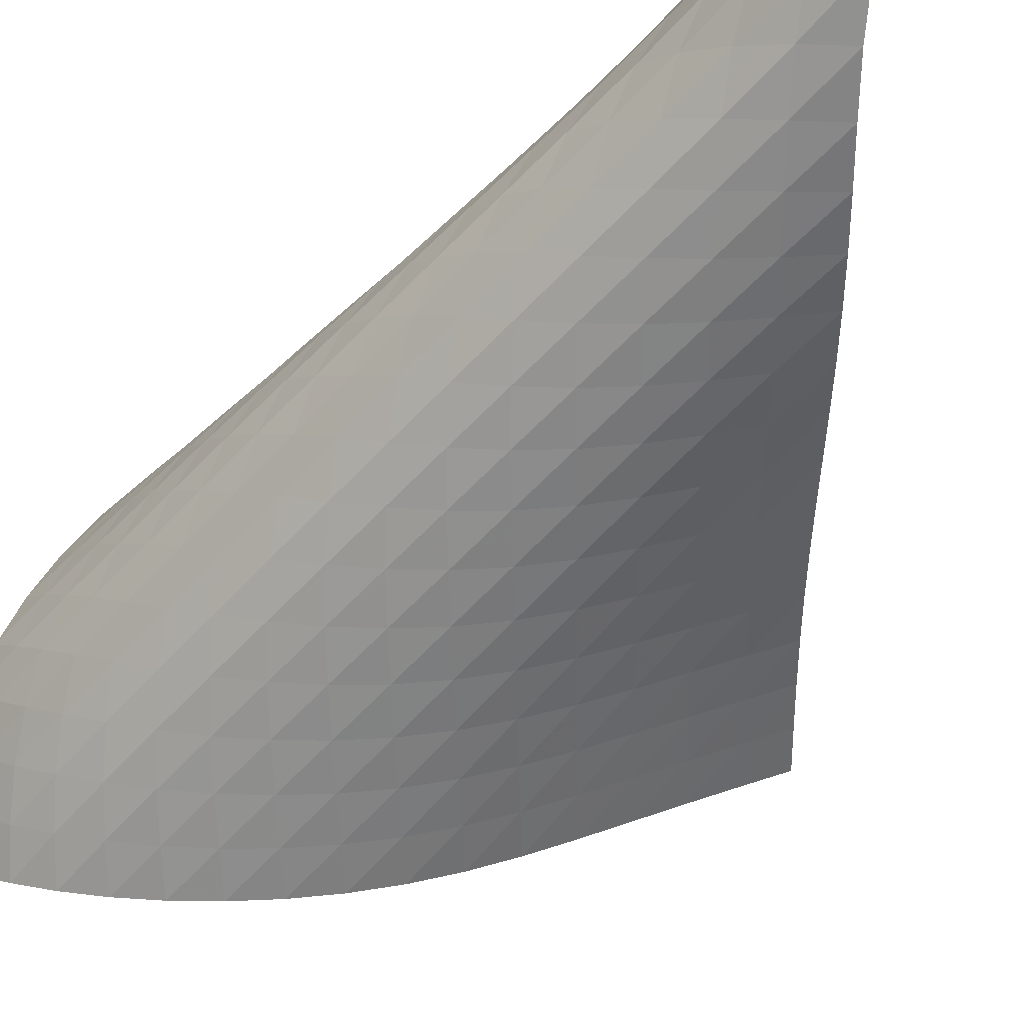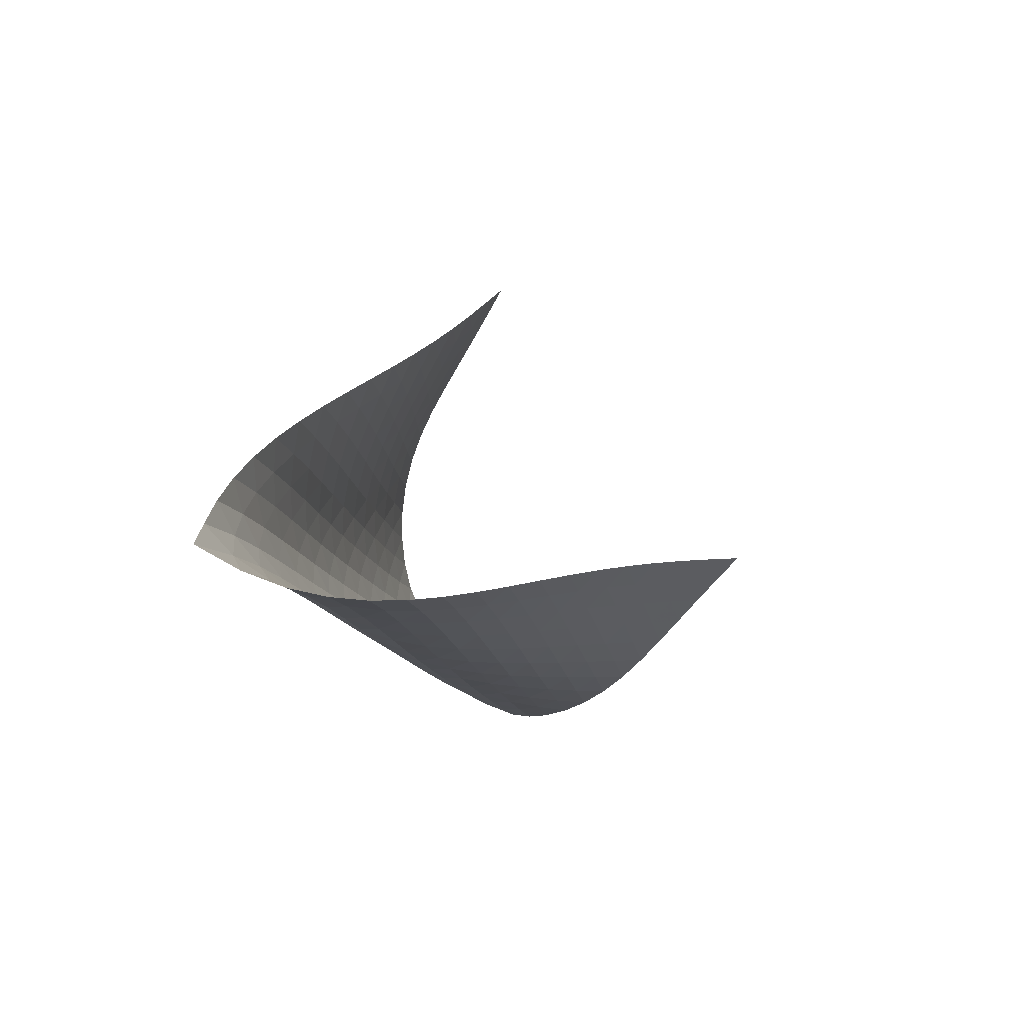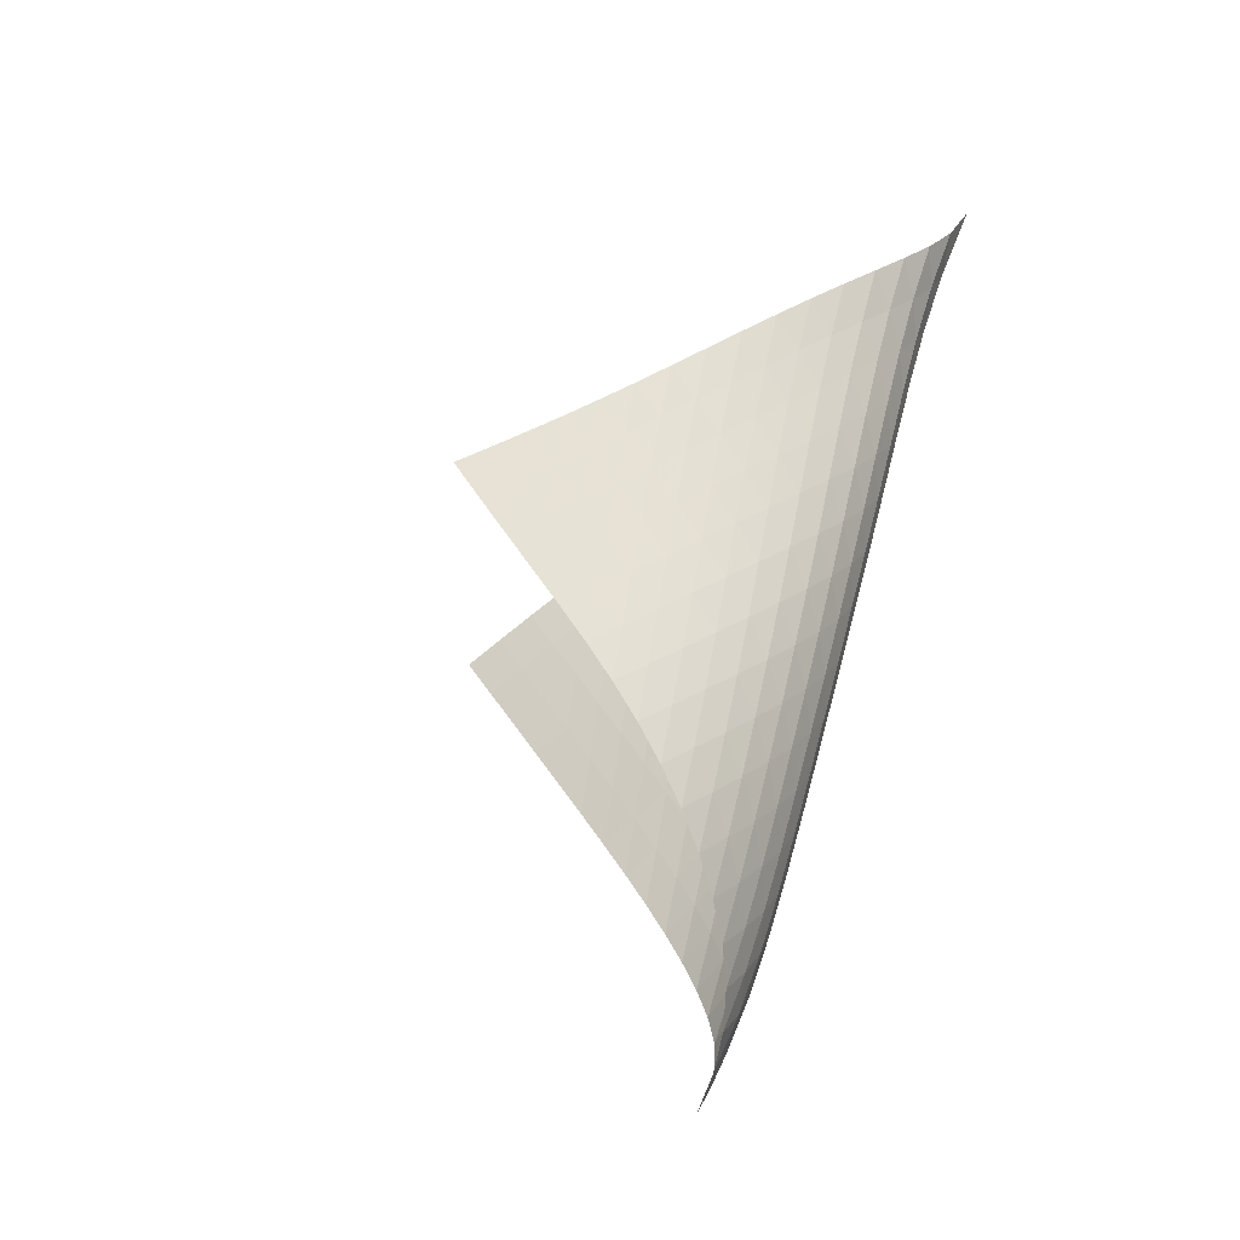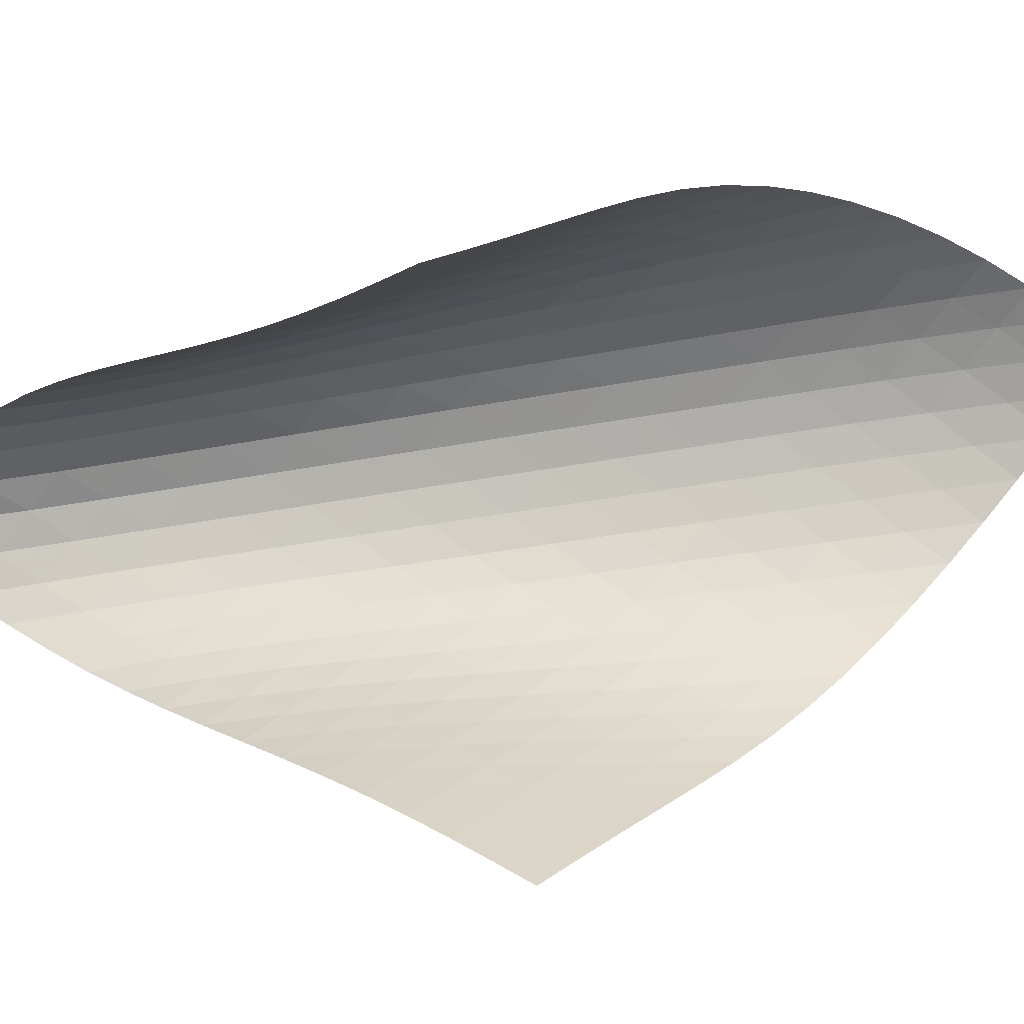
<metadata>
{"format":"obj","ext":"obj","renderer":"f3d","projection":"perspective","resolution":1024,"background":"white","views":[{"elev":-70.4,"azim":127.1,"up":"+Z"},{"elev":68.0,"azim":-173.0,"up":"+Y"},{"elev":-25.6,"azim":43.6,"up":"+Y"},{"elev":59.6,"azim":-104.4,"up":"+Z"}]}
</metadata>
<code>
v -6.516 -0.04102 6.516
v -10.7 -8.447 16.71
v -16.71 -8.447 10.7
v -10.63 -18.81 10.63
v -16.1 -7.992 10.42
v -15.48 -7.534 10.14
v -14.88 -7.072 9.837
v -14.28 -6.607 9.518
v -13.69 -6.137 9.179
v -13.11 -5.664 8.822
v -12.53 -5.188 8.454
v -11.94 -4.71 8.081
v -11.35 -4.228 7.713
v -10.74 -3.743 7.362
v -10.1 -3.249 7.041
v -9.435 -2.742 6.769
v -8.737 -2.209 6.566
v -8.01 -1.627 6.453
v -7.265 -0.9441 6.441
v -6.441 -0.9441 7.265
v -6.453 -1.627 8.01
v -6.566 -2.209 8.737
v -6.769 -2.742 9.435
v -7.041 -3.249 10.1
v -7.362 -3.743 10.74
v -7.713 -4.228 11.35
v -8.081 -4.71 11.94
v -8.454 -5.188 12.53
v -8.822 -5.664 13.11
v -9.179 -6.137 13.69
v -9.518 -6.607 14.28
v -9.837 -7.072 14.88
v -10.14 -7.534 15.48
v -10.42 -7.992 16.1
v -10.4 -9.114 16.35
v -10.1 -9.782 16
v -9.787 -10.45 15.64
v -9.478 -11.12 15.29
v -9.185 -11.79 14.92
v -8.928 -12.47 14.54
v -8.729 -13.15 14.14
v -8.599 -13.83 13.71
v -8.545 -14.51 13.27
v -8.567 -15.19 12.82
v -8.67 -15.85 12.37
v -8.863 -16.5 11.93
v -9.157 -17.13 11.52
v -9.558 -17.73 11.16
v -10.06 -18.29 10.86
v -10.86 -18.29 10.06
v -11.16 -17.73 9.558
v -11.52 -17.13 9.157
v -11.93 -16.5 8.863
v -12.37 -15.85 8.67
v -12.82 -15.19 8.567
v -13.27 -14.51 8.545
v -13.71 -13.83 8.599
v -14.14 -13.15 8.729
v -14.54 -12.47 8.928
v -14.92 -11.79 9.185
v -15.29 -11.12 9.478
v -15.64 -10.45 9.787
v -16 -9.782 10.1
v -16.35 -9.114 10.4
v -6.95 -1.609 6.95
v -7.582 -2.26 6.782
v -8.264 -2.851 6.746
v -8.956 -3.396 6.828
v -9.634 -3.913 7.005
v -10.29 -4.411 7.252
v -10.92 -4.899 7.547
v -11.53 -5.381 7.874
v -12.13 -5.859 8.216
v -12.72 -6.334 8.563
v -13.31 -6.806 8.904
v -13.91 -7.275 9.234
v -14.51 -7.74 9.547
v -15.12 -8.202 9.843
v -15.74 -8.659 10.13
v -6.782 -2.26 7.582
v -7.252 -2.896 7.252
v -7.84 -3.496 7.049
v -8.493 -4.055 6.984
v -9.166 -4.581 7.041
v -9.835 -5.085 7.195
v -10.49 -5.575 7.419
v -11.12 -6.057 7.692
v -11.73 -6.534 7.995
v -12.34 -7.008 8.313
v -12.94 -7.478 8.634
v -13.54 -7.946 8.95
v -14.15 -8.41 9.254
v -14.76 -8.871 9.544
v -15.38 -9.328 9.823
v -6.746 -2.851 8.264
v -7.049 -3.496 7.84
v -7.497 -4.118 7.497
v -8.066 -4.7 7.276
v -8.705 -5.244 7.19
v -9.371 -5.759 7.224
v -10.04 -6.254 7.355
v -10.69 -6.737 7.555
v -11.32 -7.214 7.804
v -11.95 -7.685 8.082
v -12.56 -8.154 8.376
v -13.17 -8.619 8.672
v -13.79 -9.082 8.963
v -14.4 -9.541 9.244
v -15.02 -9.997 9.517
v -6.828 -3.396 8.956
v -6.984 -4.055 8.493
v -7.276 -4.7 8.066
v -7.718 -5.313 7.718
v -8.279 -5.885 7.487
v -8.911 -6.42 7.383
v -9.572 -6.928 7.395
v -10.24 -7.418 7.499
v -10.89 -7.896 7.673
v -11.54 -8.367 7.896
v -12.17 -8.833 8.149
v -12.79 -9.296 8.416
v -13.42 -9.756 8.687
v -14.04 -10.21 8.953
v -14.66 -10.67 9.215
v -7.005 -3.913 9.634
v -7.041 -4.581 9.166
v -7.19 -5.244 8.705
v -7.487 -5.885 8.279
v -7.932 -6.49 7.932
v -8.489 -7.056 7.694
v -9.116 -7.586 7.575
v -9.773 -8.09 7.564
v -10.44 -8.576 7.641
v -11.1 -9.05 7.788
v -11.75 -9.516 7.983
v -12.39 -9.977 8.208
v -13.03 -10.43 8.448
v -13.66 -10.89 8.691
v -14.29 -11.34 8.936
v -7.252 -4.411 10.29
v -7.195 -5.085 9.835
v -7.224 -5.759 9.371
v -7.383 -6.42 8.911
v -7.694 -7.056 8.489
v -8.145 -7.655 8.145
v -8.701 -8.215 7.903
v -9.322 -8.743 7.769
v -9.976 -9.245 7.736
v -10.64 -9.728 7.789
v -11.31 -10.2 7.909
v -11.96 -10.66 8.076
v -12.61 -11.12 8.272
v -13.26 -11.57 8.483
v -13.9 -12.02 8.701
v -7.547 -4.899 10.92
v -7.419 -5.575 10.49
v -7.355 -6.254 10.04
v -7.395 -6.928 9.572
v -7.575 -7.586 9.116
v -7.903 -8.215 8.701
v -8.36 -8.809 8.36
v -8.914 -9.367 8.114
v -9.53 -9.893 7.968
v -10.18 -10.39 7.916
v -10.85 -10.87 7.947
v -11.51 -11.34 8.042
v -12.18 -11.8 8.181
v -12.83 -12.25 8.348
v -13.49 -12.7 8.53
v -7.874 -5.381 11.53
v -7.692 -6.057 11.12
v -7.555 -6.737 10.69
v -7.499 -7.418 10.24
v -7.564 -8.09 9.773
v -7.769 -8.743 9.322
v -8.114 -9.367 8.914
v -8.577 -9.956 8.577
v -9.128 -10.51 8.327
v -9.74 -11.04 8.171
v -10.39 -11.53 8.104
v -11.05 -12.01 8.116
v -11.72 -12.48 8.187
v -12.39 -12.94 8.299
v -13.05 -13.38 8.437
v -8.216 -5.859 12.13
v -7.995 -6.534 11.73
v -7.804 -7.214 11.32
v -7.673 -7.896 10.89
v -7.641 -8.576 10.44
v -7.736 -9.245 9.976
v -7.968 -9.893 9.53
v -8.327 -10.51 9.128
v -8.794 -11.1 8.794
v -9.344 -11.65 8.542
v -9.953 -12.17 8.377
v -10.6 -12.67 8.299
v -11.26 -13.15 8.292
v -11.93 -13.61 8.34
v -12.6 -14.06 8.427
v -8.563 -6.334 12.72
v -8.313 -7.008 12.34
v -8.082 -7.685 11.95
v -7.896 -8.367 11.54
v -7.788 -9.05 11.1
v -7.789 -9.728 10.64
v -7.916 -10.39 10.18
v -8.171 -11.04 9.74
v -8.542 -11.65 9.344
v -9.012 -12.23 9.012
v -9.561 -12.78 8.757
v -10.17 -13.3 8.587
v -10.81 -13.8 8.497
v -11.47 -14.27 8.473
v -12.14 -14.74 8.499
v -8.904 -6.806 13.31
v -8.634 -7.478 12.94
v -8.376 -8.154 12.56
v -8.149 -8.833 12.17
v -7.983 -9.516 11.75
v -7.909 -10.2 11.31
v -7.947 -10.87 10.85
v -8.104 -11.53 10.39
v -8.377 -12.17 9.953
v -8.757 -12.78 9.561
v -9.231 -13.36 9.231
v -9.781 -13.91 8.975
v -10.39 -14.43 8.8
v -11.03 -14.92 8.699
v -11.69 -15.39 8.659
v -9.234 -7.275 13.91
v -8.95 -7.946 13.54
v -8.672 -8.619 13.17
v -8.416 -9.296 12.79
v -8.208 -9.977 12.39
v -8.076 -10.66 11.96
v -8.042 -11.34 11.51
v -8.116 -12.01 11.05
v -8.299 -12.67 10.6
v -8.587 -13.3 10.17
v -8.975 -13.91 9.781
v -9.454 -14.49 9.454
v -10.01 -15.04 9.201
v -10.62 -15.55 9.023
v -11.26 -16.04 8.913
v -9.547 -7.74 14.51
v -9.254 -8.41 14.15
v -8.963 -9.082 13.79
v -8.687 -9.756 13.42
v -8.448 -10.43 13.03
v -8.272 -11.12 12.61
v -8.181 -11.8 12.18
v -8.187 -12.48 11.72
v -8.292 -13.15 11.26
v -8.497 -13.8 10.81
v -8.8 -14.43 10.39
v -9.201 -15.04 10.01
v -9.691 -15.61 9.691
v -10.25 -16.15 9.445
v -10.87 -16.65 9.27
v -9.843 -8.202 15.12
v -9.544 -8.871 14.76
v -9.244 -9.541 14.4
v -8.953 -10.21 14.04
v -8.691 -10.89 13.66
v -8.483 -11.57 13.26
v -8.348 -12.25 12.83
v -8.299 -12.94 12.39
v -8.34 -13.61 11.93
v -8.473 -14.27 11.47
v -8.699 -14.92 11.03
v -9.023 -15.55 10.62
v -9.445 -16.15 10.25
v -9.955 -16.71 9.955
v -10.53 -17.24 9.726
v -10.13 -8.659 15.74
v -9.823 -9.328 15.38
v -9.517 -9.997 15.02
v -9.215 -10.67 14.66
v -8.936 -11.34 14.29
v -8.701 -12.02 13.9
v -8.53 -12.7 13.49
v -8.437 -13.38 13.05
v -8.427 -14.06 12.6
v -8.499 -14.74 12.14
v -8.659 -15.39 11.69
v -8.913 -16.04 11.26
v -9.27 -16.65 10.87
v -9.726 -17.24 10.53
v -10.27 -17.78 10.27
f 289 49 4
f 289 4 50
f 5 79 64
f 5 64 3
f 79 94 63
f 79 63 64
f 94 109 62
f 94 62 63
f 109 124 61
f 109 61 62
f 124 139 60
f 124 60 61
f 139 154 59
f 139 59 60
f 154 169 58
f 154 58 59
f 169 184 57
f 169 57 58
f 184 199 56
f 184 56 57
f 199 214 55
f 199 55 56
f 214 229 54
f 214 54 55
f 229 244 53
f 229 53 54
f 244 259 52
f 244 52 53
f 259 274 51
f 259 51 52
f 274 289 50
f 274 50 51
f 1 20 65
f 1 65 19
f 19 65 66
f 19 66 18
f 18 66 67
f 18 67 17
f 17 67 68
f 17 68 16
f 16 68 69
f 16 69 15
f 15 69 70
f 15 70 14
f 14 70 71
f 14 71 13
f 13 71 72
f 13 72 12
f 12 72 73
f 12 73 11
f 11 73 74
f 11 74 10
f 10 74 75
f 10 75 9
f 9 75 76
f 9 76 8
f 8 76 77
f 8 77 7
f 7 77 78
f 7 78 6
f 6 78 79
f 6 79 5
f 20 21 80
f 20 80 65
f 65 80 81
f 65 81 66
f 66 81 82
f 66 82 67
f 67 82 83
f 67 83 68
f 68 83 84
f 68 84 69
f 69 84 85
f 69 85 70
f 70 85 86
f 70 86 71
f 71 86 87
f 71 87 72
f 72 87 88
f 72 88 73
f 73 88 89
f 73 89 74
f 74 89 90
f 74 90 75
f 75 90 91
f 75 91 76
f 76 91 92
f 76 92 77
f 77 92 93
f 77 93 78
f 78 93 94
f 78 94 79
f 21 22 95
f 21 95 80
f 80 95 96
f 80 96 81
f 81 96 97
f 81 97 82
f 82 97 98
f 82 98 83
f 83 98 99
f 83 99 84
f 84 99 100
f 84 100 85
f 85 100 101
f 85 101 86
f 86 101 102
f 86 102 87
f 87 102 103
f 87 103 88
f 88 103 104
f 88 104 89
f 89 104 105
f 89 105 90
f 90 105 106
f 90 106 91
f 91 106 107
f 91 107 92
f 92 107 108
f 92 108 93
f 93 108 109
f 93 109 94
f 22 23 110
f 22 110 95
f 95 110 111
f 95 111 96
f 96 111 112
f 96 112 97
f 97 112 113
f 97 113 98
f 98 113 114
f 98 114 99
f 99 114 115
f 99 115 100
f 100 115 116
f 100 116 101
f 101 116 117
f 101 117 102
f 102 117 118
f 102 118 103
f 103 118 119
f 103 119 104
f 104 119 120
f 104 120 105
f 105 120 121
f 105 121 106
f 106 121 122
f 106 122 107
f 107 122 123
f 107 123 108
f 108 123 124
f 108 124 109
f 23 24 125
f 23 125 110
f 110 125 126
f 110 126 111
f 111 126 127
f 111 127 112
f 112 127 128
f 112 128 113
f 113 128 129
f 113 129 114
f 114 129 130
f 114 130 115
f 115 130 131
f 115 131 116
f 116 131 132
f 116 132 117
f 117 132 133
f 117 133 118
f 118 133 134
f 118 134 119
f 119 134 135
f 119 135 120
f 120 135 136
f 120 136 121
f 121 136 137
f 121 137 122
f 122 137 138
f 122 138 123
f 123 138 139
f 123 139 124
f 24 25 140
f 24 140 125
f 125 140 141
f 125 141 126
f 126 141 142
f 126 142 127
f 127 142 143
f 127 143 128
f 128 143 144
f 128 144 129
f 129 144 145
f 129 145 130
f 130 145 146
f 130 146 131
f 131 146 147
f 131 147 132
f 132 147 148
f 132 148 133
f 133 148 149
f 133 149 134
f 134 149 150
f 134 150 135
f 135 150 151
f 135 151 136
f 136 151 152
f 136 152 137
f 137 152 153
f 137 153 138
f 138 153 154
f 138 154 139
f 25 26 155
f 25 155 140
f 140 155 156
f 140 156 141
f 141 156 157
f 141 157 142
f 142 157 158
f 142 158 143
f 143 158 159
f 143 159 144
f 144 159 160
f 144 160 145
f 145 160 161
f 145 161 146
f 146 161 162
f 146 162 147
f 147 162 163
f 147 163 148
f 148 163 164
f 148 164 149
f 149 164 165
f 149 165 150
f 150 165 166
f 150 166 151
f 151 166 167
f 151 167 152
f 152 167 168
f 152 168 153
f 153 168 169
f 153 169 154
f 26 27 170
f 26 170 155
f 155 170 171
f 155 171 156
f 156 171 172
f 156 172 157
f 157 172 173
f 157 173 158
f 158 173 174
f 158 174 159
f 159 174 175
f 159 175 160
f 160 175 176
f 160 176 161
f 161 176 177
f 161 177 162
f 162 177 178
f 162 178 163
f 163 178 179
f 163 179 164
f 164 179 180
f 164 180 165
f 165 180 181
f 165 181 166
f 166 181 182
f 166 182 167
f 167 182 183
f 167 183 168
f 168 183 184
f 168 184 169
f 27 28 185
f 27 185 170
f 170 185 186
f 170 186 171
f 171 186 187
f 171 187 172
f 172 187 188
f 172 188 173
f 173 188 189
f 173 189 174
f 174 189 190
f 174 190 175
f 175 190 191
f 175 191 176
f 176 191 192
f 176 192 177
f 177 192 193
f 177 193 178
f 178 193 194
f 178 194 179
f 179 194 195
f 179 195 180
f 180 195 196
f 180 196 181
f 181 196 197
f 181 197 182
f 182 197 198
f 182 198 183
f 183 198 199
f 183 199 184
f 28 29 200
f 28 200 185
f 185 200 201
f 185 201 186
f 186 201 202
f 186 202 187
f 187 202 203
f 187 203 188
f 188 203 204
f 188 204 189
f 189 204 205
f 189 205 190
f 190 205 206
f 190 206 191
f 191 206 207
f 191 207 192
f 192 207 208
f 192 208 193
f 193 208 209
f 193 209 194
f 194 209 210
f 194 210 195
f 195 210 211
f 195 211 196
f 196 211 212
f 196 212 197
f 197 212 213
f 197 213 198
f 198 213 214
f 198 214 199
f 29 30 215
f 29 215 200
f 200 215 216
f 200 216 201
f 201 216 217
f 201 217 202
f 202 217 218
f 202 218 203
f 203 218 219
f 203 219 204
f 204 219 220
f 204 220 205
f 205 220 221
f 205 221 206
f 206 221 222
f 206 222 207
f 207 222 223
f 207 223 208
f 208 223 224
f 208 224 209
f 209 224 225
f 209 225 210
f 210 225 226
f 210 226 211
f 211 226 227
f 211 227 212
f 212 227 228
f 212 228 213
f 213 228 229
f 213 229 214
f 30 31 230
f 30 230 215
f 215 230 231
f 215 231 216
f 216 231 232
f 216 232 217
f 217 232 233
f 217 233 218
f 218 233 234
f 218 234 219
f 219 234 235
f 219 235 220
f 220 235 236
f 220 236 221
f 221 236 237
f 221 237 222
f 222 237 238
f 222 238 223
f 223 238 239
f 223 239 224
f 224 239 240
f 224 240 225
f 225 240 241
f 225 241 226
f 226 241 242
f 226 242 227
f 227 242 243
f 227 243 228
f 228 243 244
f 228 244 229
f 31 32 245
f 31 245 230
f 230 245 246
f 230 246 231
f 231 246 247
f 231 247 232
f 232 247 248
f 232 248 233
f 233 248 249
f 233 249 234
f 234 249 250
f 234 250 235
f 235 250 251
f 235 251 236
f 236 251 252
f 236 252 237
f 237 252 253
f 237 253 238
f 238 253 254
f 238 254 239
f 239 254 255
f 239 255 240
f 240 255 256
f 240 256 241
f 241 256 257
f 241 257 242
f 242 257 258
f 242 258 243
f 243 258 259
f 243 259 244
f 32 33 260
f 32 260 245
f 245 260 261
f 245 261 246
f 246 261 262
f 246 262 247
f 247 262 263
f 247 263 248
f 248 263 264
f 248 264 249
f 249 264 265
f 249 265 250
f 250 265 266
f 250 266 251
f 251 266 267
f 251 267 252
f 252 267 268
f 252 268 253
f 253 268 269
f 253 269 254
f 254 269 270
f 254 270 255
f 255 270 271
f 255 271 256
f 256 271 272
f 256 272 257
f 257 272 273
f 257 273 258
f 258 273 274
f 258 274 259
f 33 34 275
f 33 275 260
f 260 275 276
f 260 276 261
f 261 276 277
f 261 277 262
f 262 277 278
f 262 278 263
f 263 278 279
f 263 279 264
f 264 279 280
f 264 280 265
f 265 280 281
f 265 281 266
f 266 281 282
f 266 282 267
f 267 282 283
f 267 283 268
f 268 283 284
f 268 284 269
f 269 284 285
f 269 285 270
f 270 285 286
f 270 286 271
f 271 286 287
f 271 287 272
f 272 287 288
f 272 288 273
f 273 288 289
f 273 289 274
f 34 2 35
f 34 35 275
f 275 35 36
f 275 36 276
f 276 36 37
f 276 37 277
f 277 37 38
f 277 38 278
f 278 38 39
f 278 39 279
f 279 39 40
f 279 40 280
f 280 40 41
f 280 41 281
f 281 41 42
f 281 42 282
f 282 42 43
f 282 43 283
f 283 43 44
f 283 44 284
f 284 44 45
f 284 45 285
f 285 45 46
f 285 46 286
f 286 46 47
f 286 47 287
f 287 47 48
f 287 48 288
f 288 48 49
f 288 49 289

</code>
